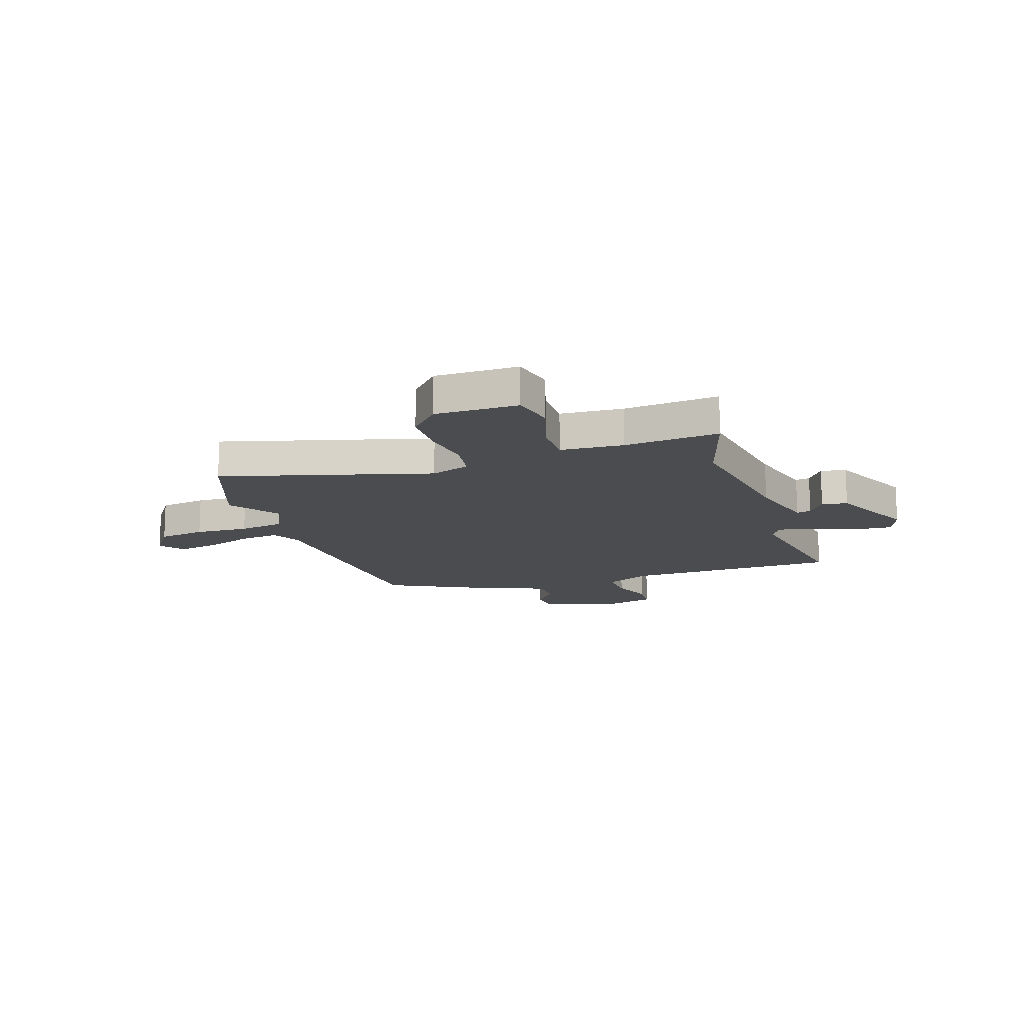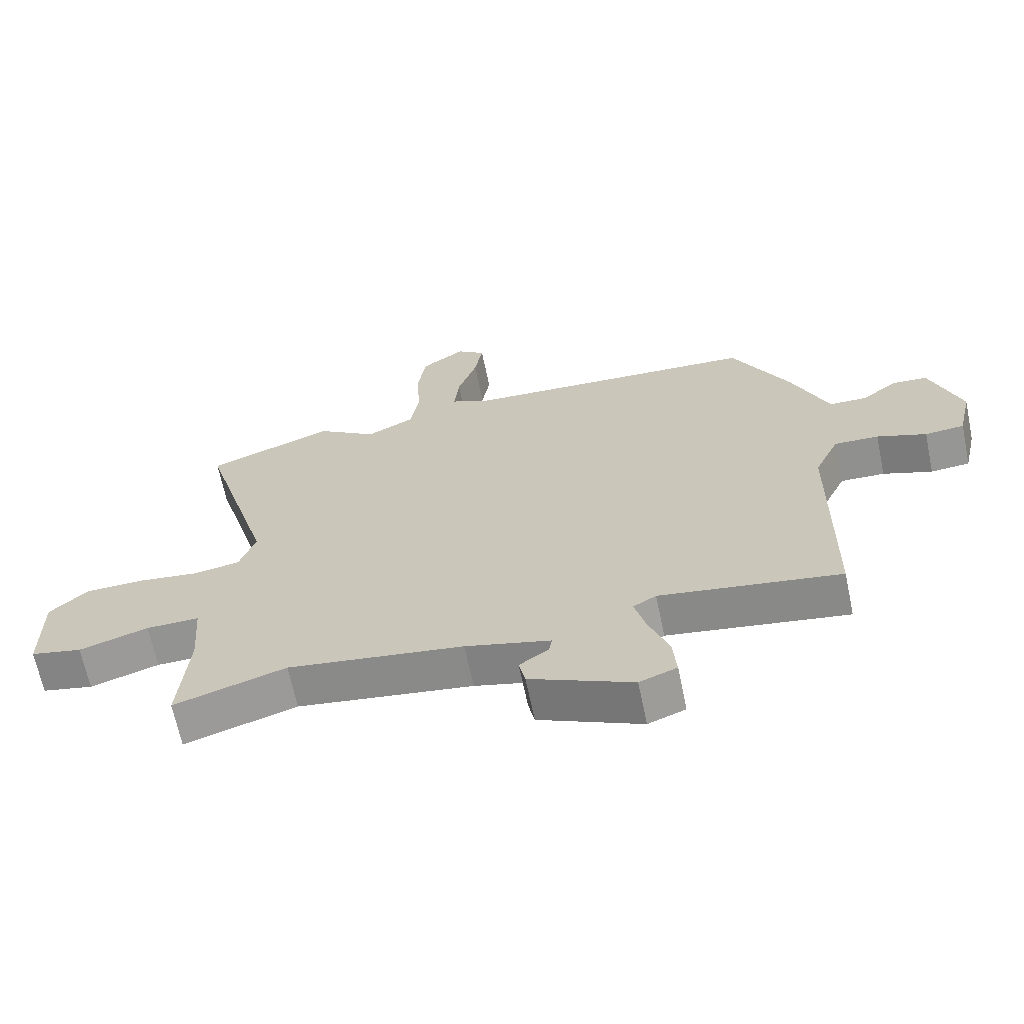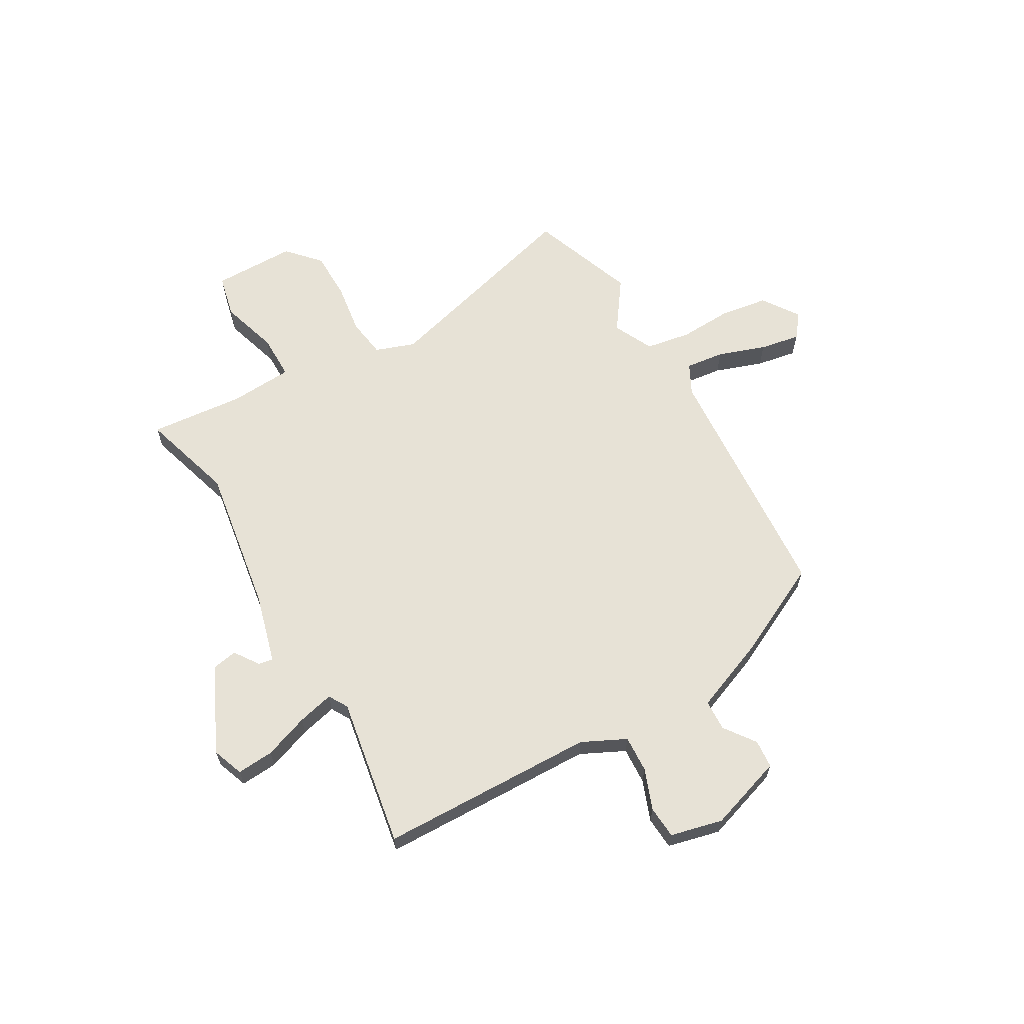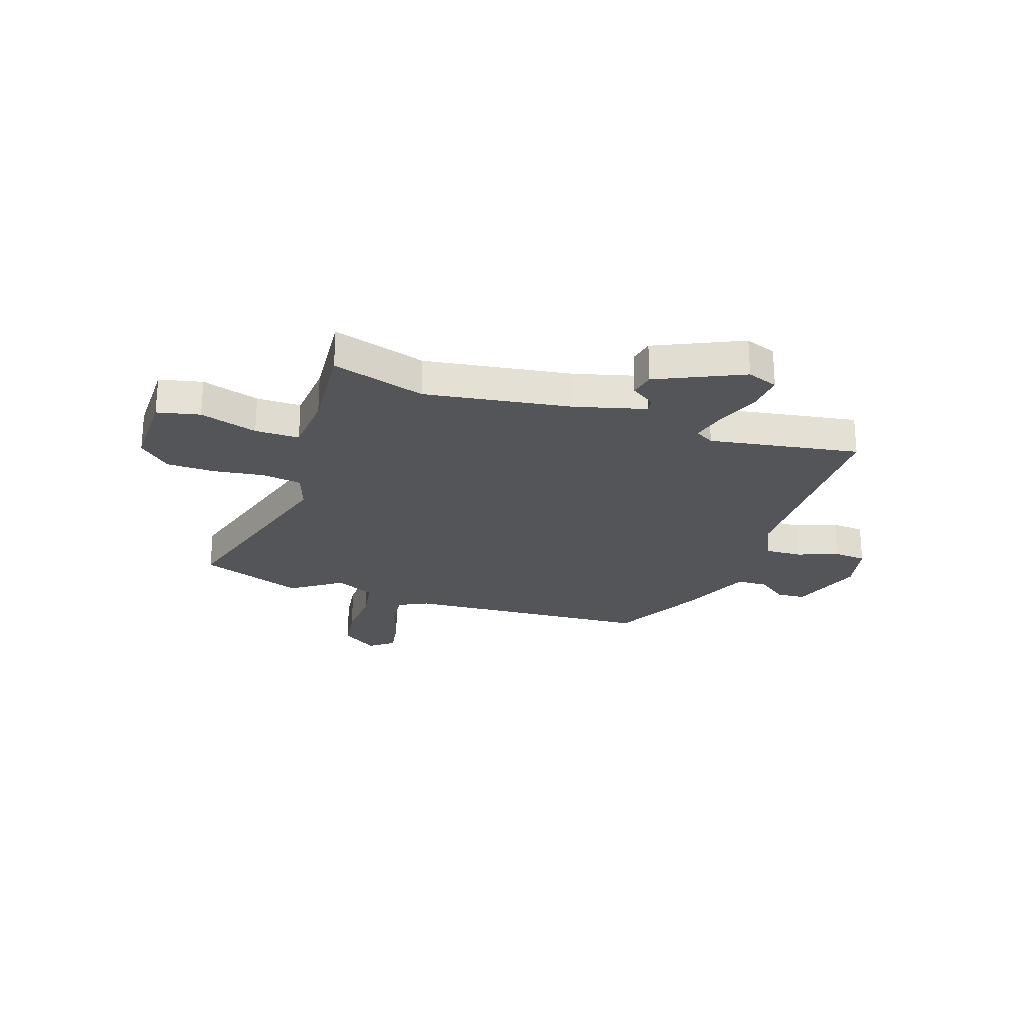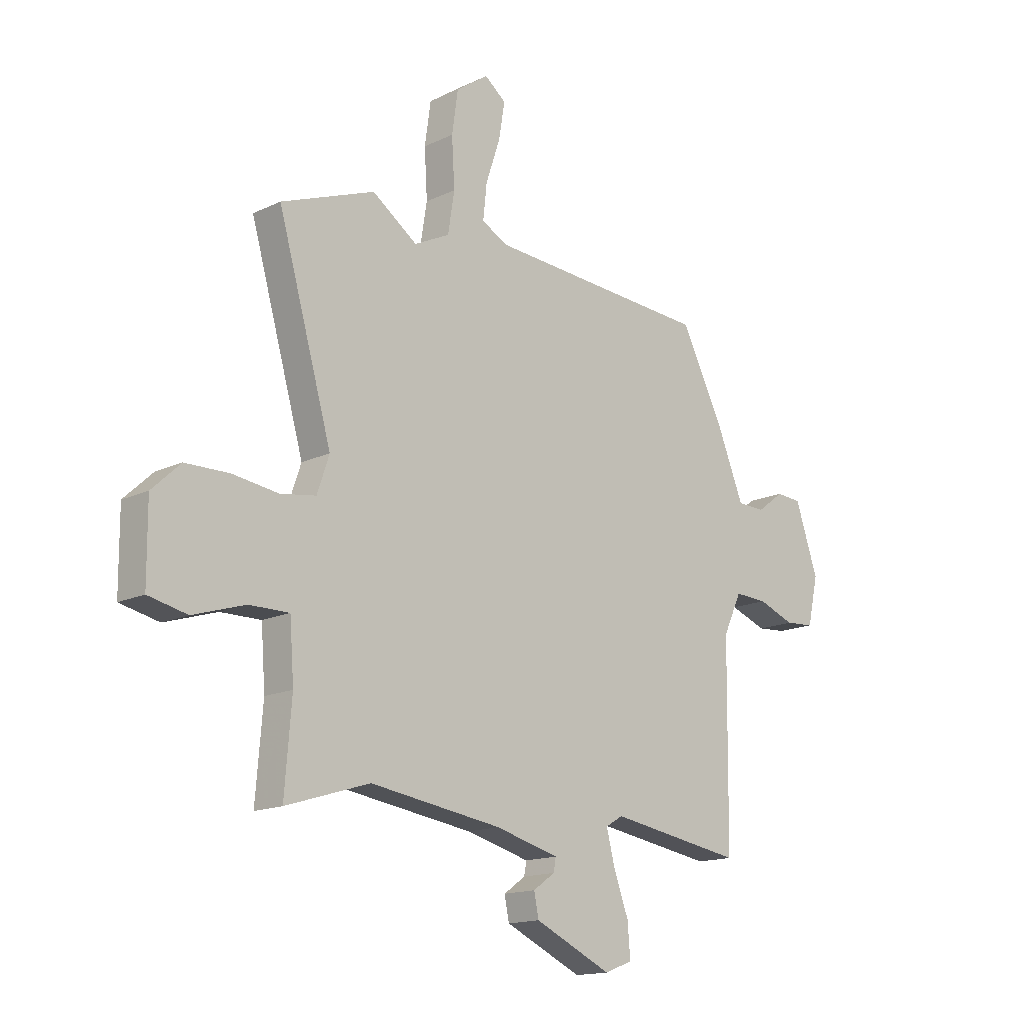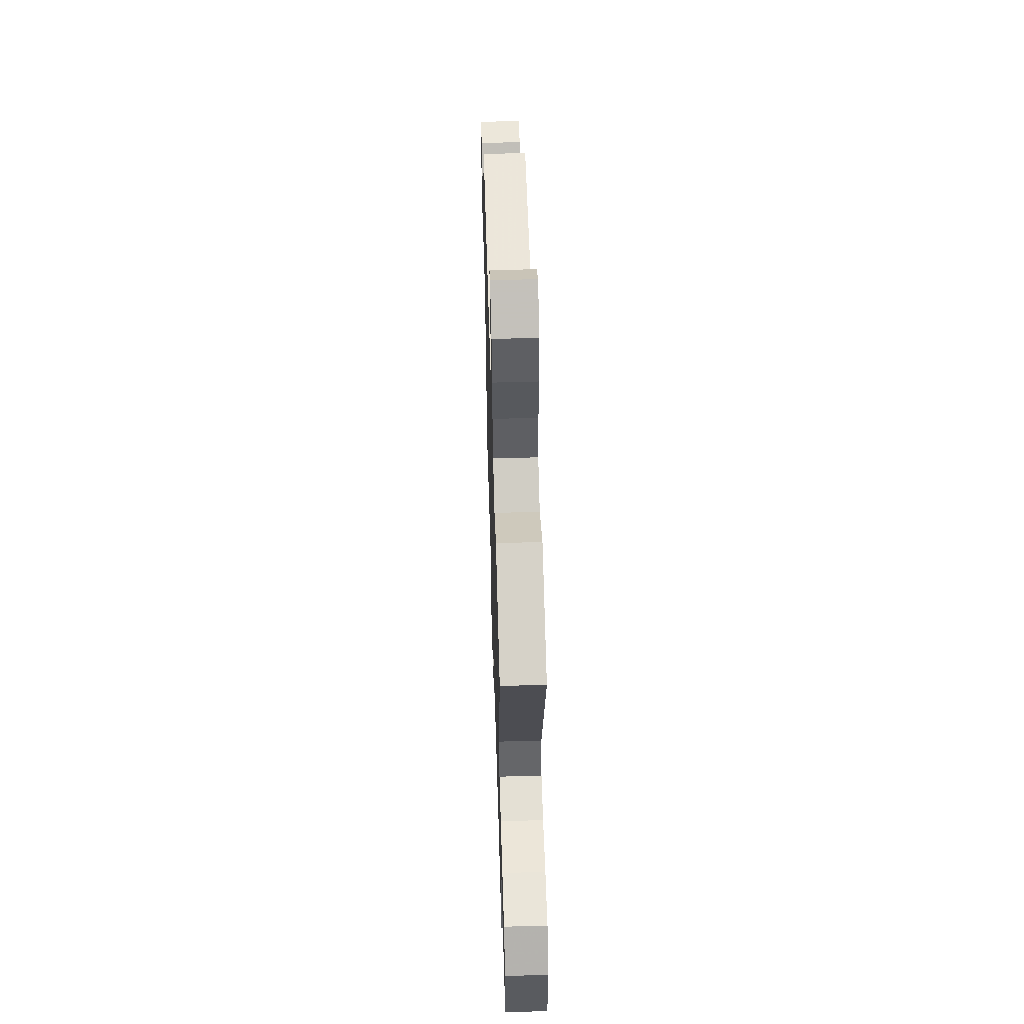
<metadata>
{"format":"obj","ext":"obj","renderer":"f3d","projection":"perspective","resolution":1024,"background":"white","views":[{"elev":-14.7,"azim":108.9,"up":"+Y"},{"elev":-66.4,"azim":-168.2,"up":"+Z"},{"elev":63.4,"azim":-119.3,"up":"+Y"},{"elev":-24.4,"azim":161.5,"up":"+Y"},{"elev":-15.4,"azim":135.0,"up":"+Z"},{"elev":57.3,"azim":88.3,"up":"+Z"}]}
</metadata>
<code>
v 0.393 0.07 0.541
v 0.595 0.07 0.464
v 0.479 0.07 0.062
v 0.505 0.07 -0.014
v 0.581 0.07 -0.026
v 0.68 0.07 -0.013
v 0.773 0.07 -0.015
v 0.834 0.07 -0.072
v 0.833 0.07 -0.232
v 0.75 0.07 -0.25
v 0.639 0.07 -0.215
v 0.553 0.07 -0.214
v 0.544 0.07 -0.335
v 0.559 0.07 -0.518
v 0.379 0.07 -0.462
v 0.096 0.07 -0.503
v -0.041 0.07 -0.539
v -0.036 0.07 -0.567
v 0.011 0.07 -0.6
v 0.001 0.07 -0.649
v -0.165 0.07 -0.725
v -0.225 0.07 -0.702
v -0.219 0.07 -0.631
v -0.187 0.07 -0.545
v -0.169 0.07 -0.475
v -0.206 0.07 -0.453
v -0.496 0.07 -0.499
v -0.501 0.07 -0.082
v -0.541 0.07 0.003
v -0.612 0.07 0
v -0.691 0.07 -0.029
v -0.754 0.07 -0.024
v -0.777 0.07 0.077
v -0.728 0.07 0.221
v -0.673 0.07 0.225
v -0.614 0.07 0.181
v -0.554 0.07 0.183
v -0.496 0.07 0.324
v -0.404 0.07 0.505
v 0.077 0.07 0.533
v 0.135 0.07 0.562
v 0.127 0.07 0.637
v 0.096 0.07 0.729
v 0.083 0.07 0.807
v 0.129 0.07 0.842
v 0.199 0.07 0.793
v 0.212 0.07 0.702
v 0.206 0.07 0.599
v 0.22 0.07 0.512
v 0.296 0.07 0.474
v 0.393 0 0.541
v 0.595 0 0.464
v 0.479 0 0.062
v 0.505 0 -0.014
v 0.581 0 -0.026
v 0.68 0 -0.013
v 0.773 0 -0.015
v 0.834 0 -0.072
v 0.833 0 -0.232
v 0.75 0 -0.25
v 0.639 0 -0.215
v 0.553 0 -0.214
v 0.544 0 -0.335
v 0.559 0 -0.518
v 0.379 0 -0.462
v 0.096 0 -0.503
v -0.041 0 -0.539
v -0.036 0 -0.567
v 0.011 0 -0.6
v 0.001 0 -0.649
v -0.165 0 -0.725
v -0.225 0 -0.702
v -0.219 0 -0.631
v -0.187 0 -0.545
v -0.169 0 -0.475
v -0.206 0 -0.453
v -0.496 0 -0.499
v -0.501 0 -0.082
v -0.541 0 0.003
v -0.612 0 0
v -0.691 0 -0.029
v -0.754 0 -0.024
v -0.777 0 0.077
v -0.728 0 0.221
v -0.673 0 0.225
v -0.614 0 0.181
v -0.554 0 0.183
v -0.496 0 0.324
v -0.404 0 0.505
v 0.077 0 0.533
v 0.135 0 0.562
v 0.127 0 0.637
v 0.096 0 0.729
v 0.083 0 0.807
v 0.129 0 0.842
v 0.199 0 0.793
v 0.212 0 0.702
v 0.206 0 0.599
v 0.22 0 0.512
v 0.296 0 0.474
f 46 47 48
f 45 46 48
f 44 45 48
f 43 44 48
f 42 43 48
f 41 42 48 49
f 40 41 49
f 40 49 50
f 39 40 50
f 38 39 50
f 37 38 50
f 34 35 36
f 33 34 36
f 32 33 36
f 31 32 36
f 30 31 36
f 29 30 36 37
f 28 29 37 50
f 1 2 3
f 50 1 3
f 28 50 3
f 27 28 3
f 26 27 3
f 22 23 24
f 21 22 24
f 20 21 24
f 19 20 24
f 18 19 24
f 17 18 24 25
f 26 3 4
f 25 26 4
f 17 25 4
f 16 17 4
f 13 14 15
f 15 16 4
f 13 15 4
f 12 13 4
f 9 10 11
f 8 9 11
f 7 8 11
f 6 7 11
f 5 6 11
f 4 5 11 12
f 98 97 96
f 98 96 95
f 98 95 94
f 98 94 93
f 98 93 92
f 99 98 92 91
f 99 91 90
f 100 99 90
f 100 90 89
f 100 89 88
f 100 88 87
f 86 85 84
f 86 84 83
f 86 83 82
f 86 82 81
f 86 81 80
f 87 86 80 79
f 100 87 79 78
f 53 52 51
f 53 51 100
f 53 100 78
f 53 78 77
f 53 77 76
f 74 73 72
f 74 72 71
f 74 71 70
f 74 70 69
f 74 69 68
f 75 74 68 67
f 54 53 76
f 54 76 75
f 54 75 67
f 54 67 66
f 65 64 63
f 54 66 65
f 54 65 63
f 54 63 62
f 61 60 59
f 61 59 58
f 61 58 57
f 61 57 56
f 61 56 55
f 62 61 55 54
f 1 51 52 2
f 2 52 53 3
f 3 53 54 4
f 4 54 55 5
f 5 55 56 6
f 6 56 57 7
f 7 57 58 8
f 8 58 59 9
f 9 59 60 10
f 10 60 61 11
f 11 61 62 12
f 12 62 63 13
f 13 63 64 14
f 14 64 65 15
f 15 65 66 16
f 16 66 67 17
f 17 67 68 18
f 18 68 69 19
f 19 69 70 20
f 20 70 71 21
f 21 71 72 22
f 22 72 73 23
f 23 73 74 24
f 24 74 75 25
f 25 75 76 26
f 26 76 77 27
f 27 77 78 28
f 28 78 79 29
f 29 79 80 30
f 30 80 81 31
f 31 81 82 32
f 32 82 83 33
f 33 83 84 34
f 34 84 85 35
f 35 85 86 36
f 36 86 87 37
f 37 87 88 38
f 38 88 89 39
f 39 89 90 40
f 40 90 91 41
f 41 91 92 42
f 42 92 93 43
f 43 93 94 44
f 44 94 95 45
f 45 95 96 46
f 46 96 97 47
f 47 97 98 48
f 48 98 99 49
f 49 99 100 50
f 50 100 51 1

</code>
